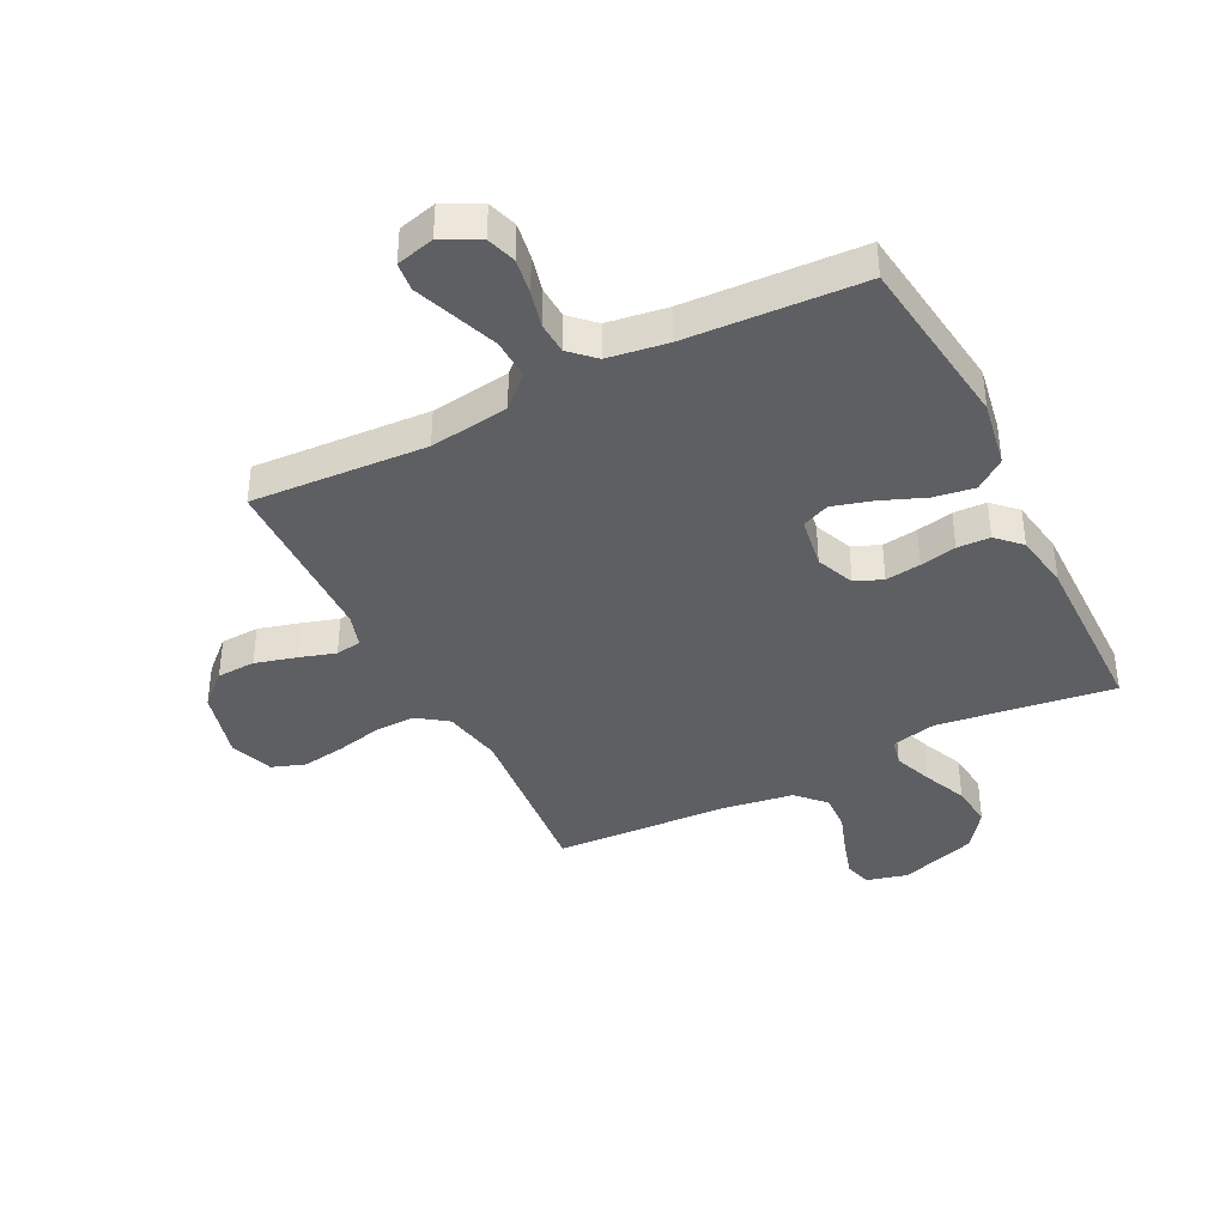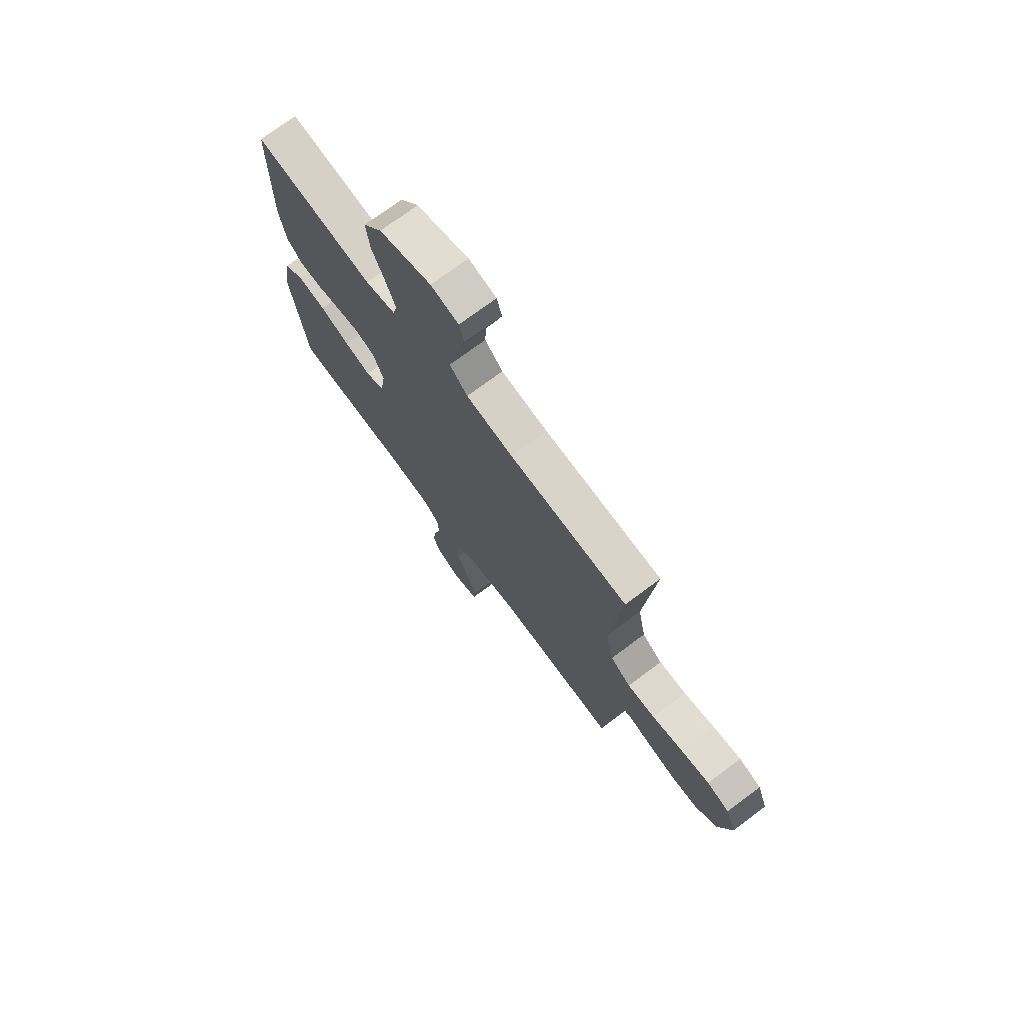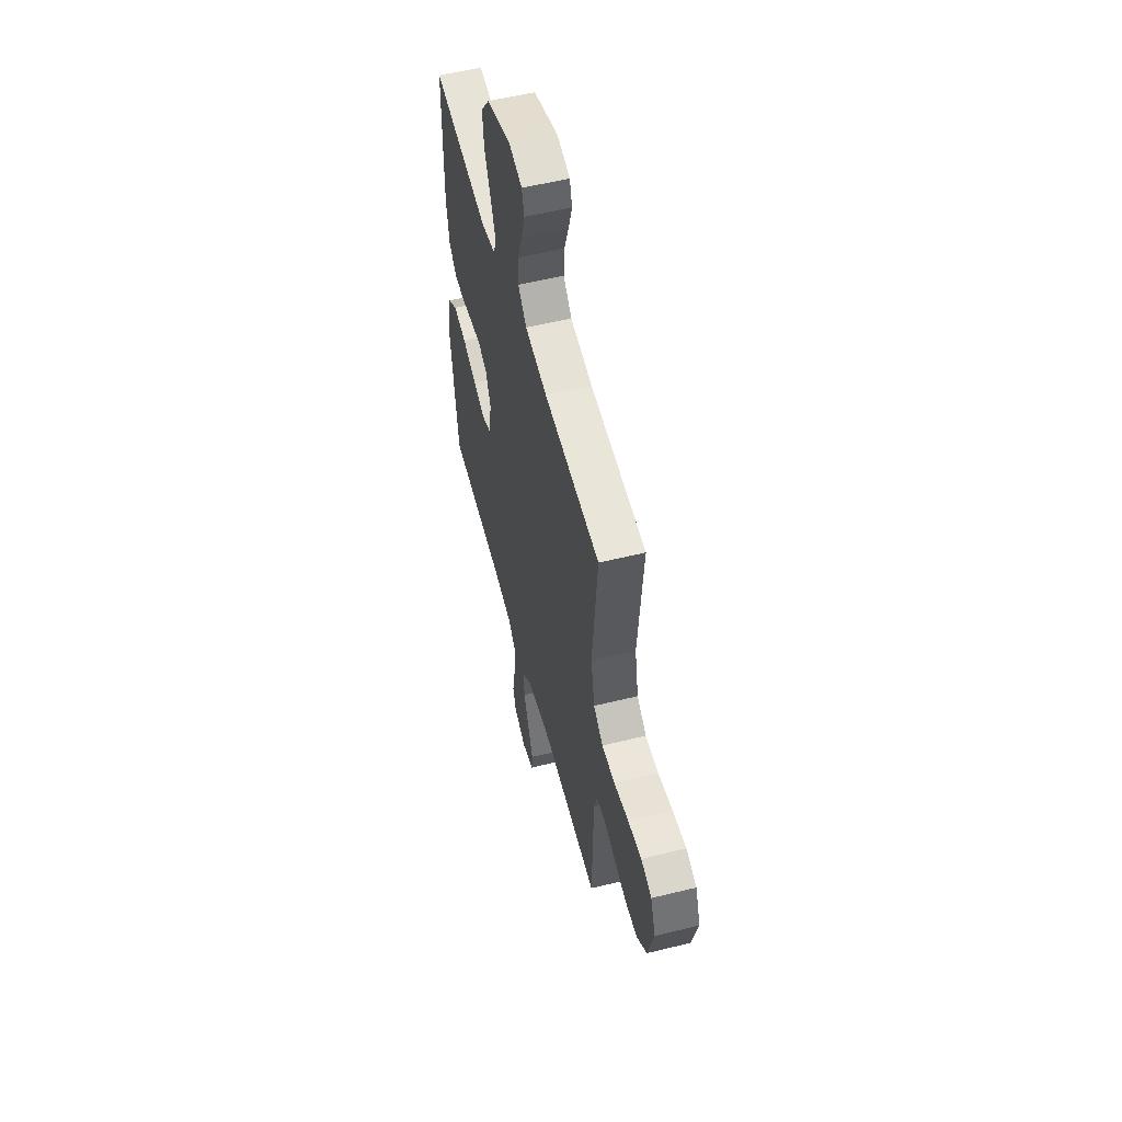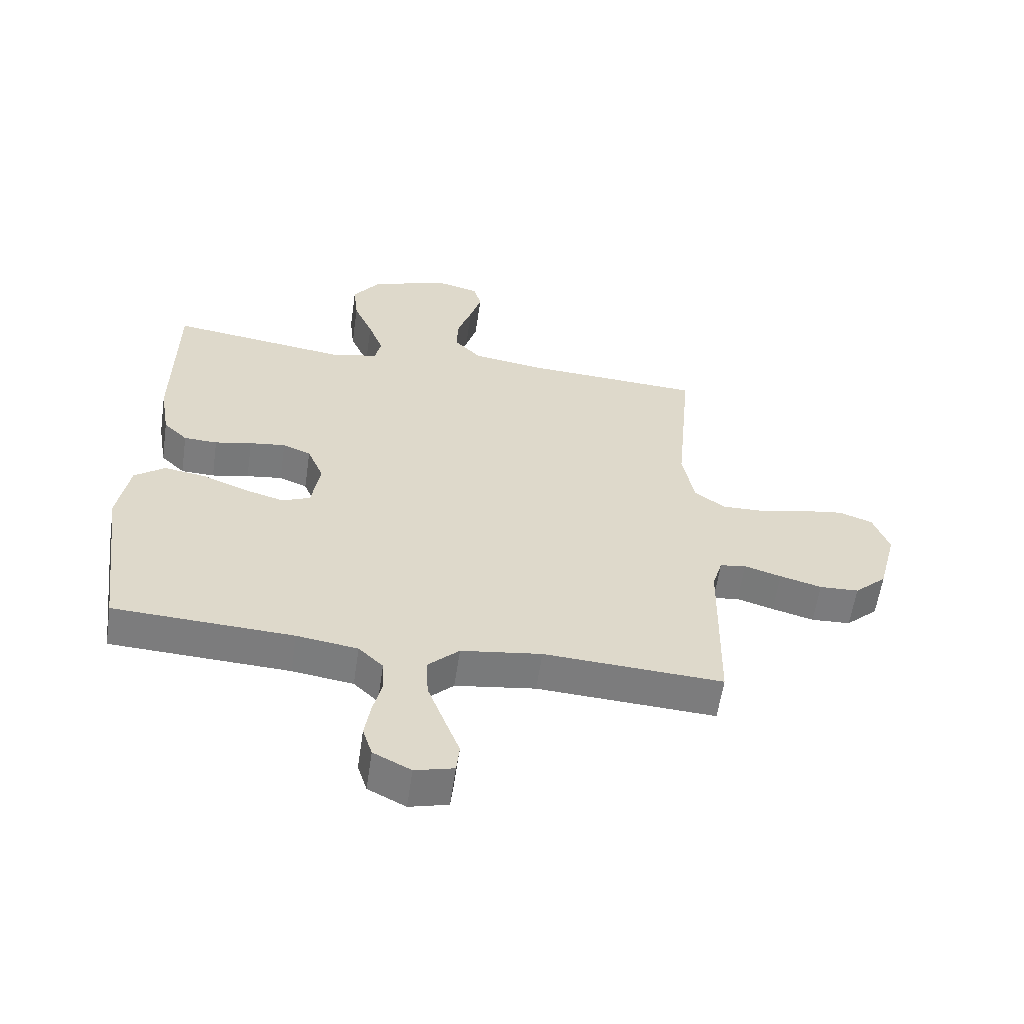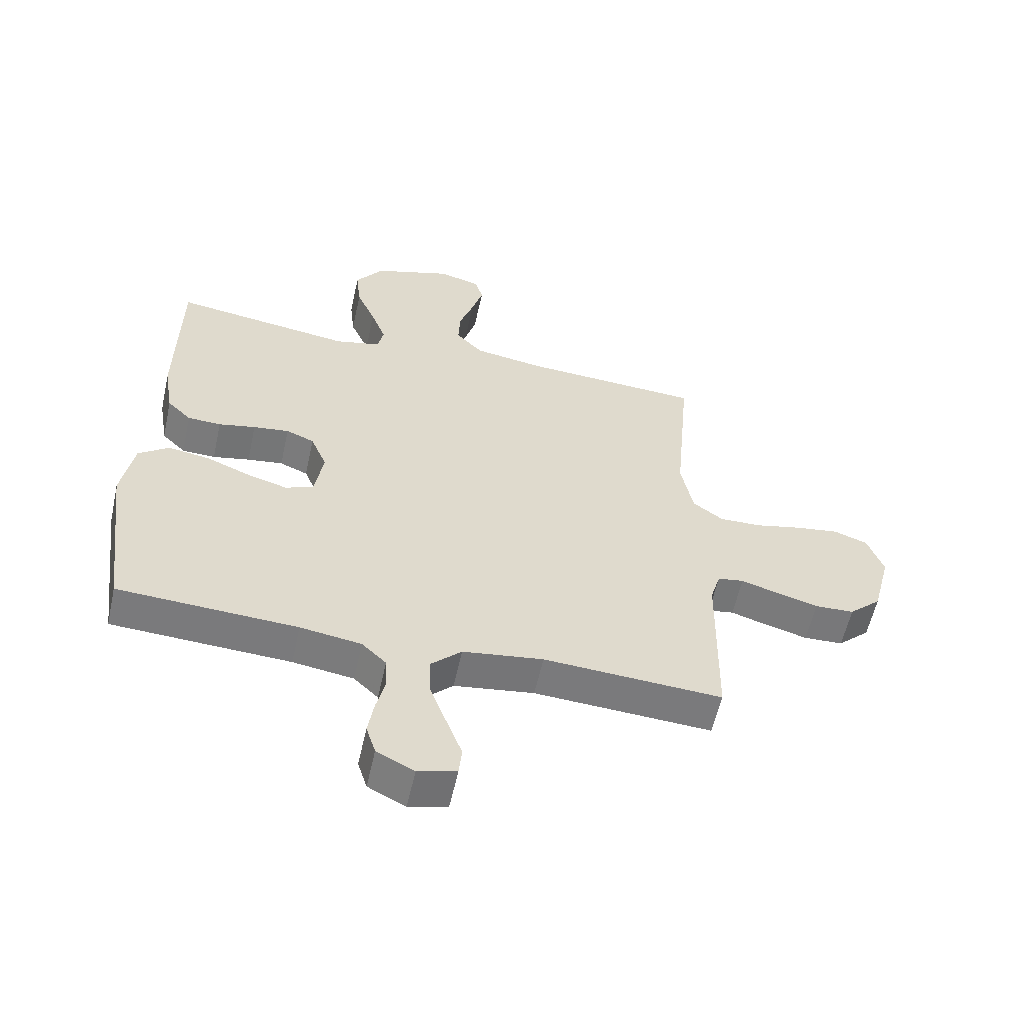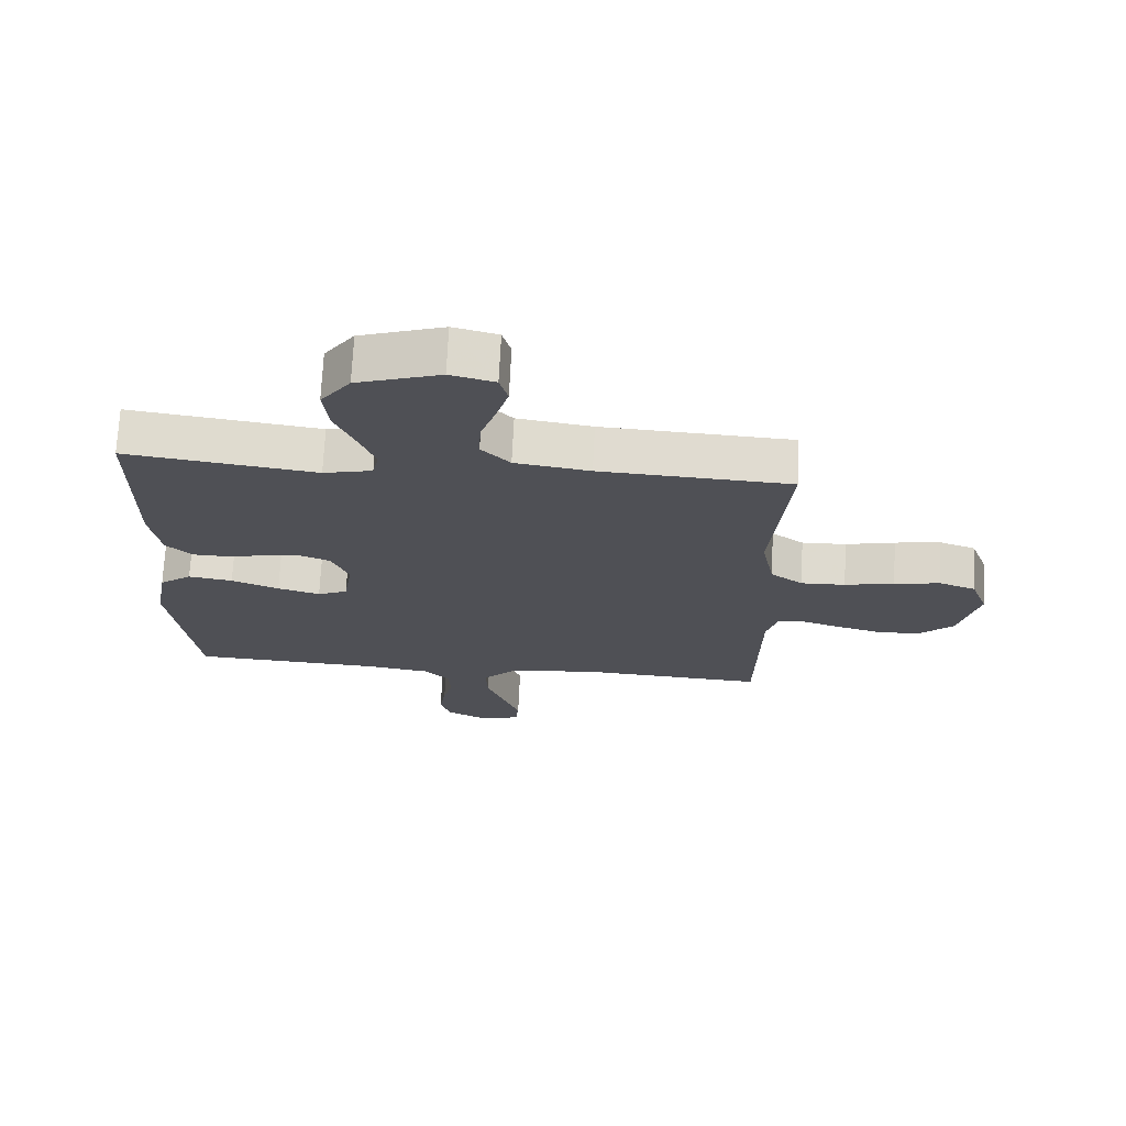
<metadata>
{"format":"obj","ext":"obj","renderer":"f3d","projection":"perspective","resolution":1024,"background":"white","views":[{"elev":-39.5,"azim":-153.3,"up":"+Y"},{"elev":73.5,"azim":53.3,"up":"+Z"},{"elev":55.4,"azim":75.4,"up":"+Z"},{"elev":-58.7,"azim":-8.3,"up":"+Z"},{"elev":-57.9,"azim":-12.4,"up":"+Z"},{"elev":70.6,"azim":2.8,"up":"+Z"}]}
</metadata>
<code>
v -0.5 0.07 0.5
v -0.2 0.07 0.459
v -0.123 0.07 0.477
v -0.113 0.07 0.523
v -0.138 0.07 0.589
v -0.17 0.07 0.663
v -0.178 0.07 0.736
v -0.131 0.07 0.8
v 0 0.07 0.843
v 0.07 0.07 0.825
v 0.083 0.07 0.779
v 0.064 0.07 0.715
v 0.04 0.07 0.645
v 0.037 0.07 0.581
v 0.082 0.07 0.534
v 0.2 0.07 0.516
v 0.5 0.07 0.5
v 0.473 0.07 0.2
v 0.493 0.07 0.099
v 0.544 0.07 0.062
v 0.614 0.07 0.064
v 0.692 0.07 0.082
v 0.765 0.07 0.093
v 0.822 0.07 0.073
v 0.849 0.07 0
v 0.818 0.07 -0.121
v 0.764 0.07 -0.171
v 0.698 0.07 -0.174
v 0.628 0.07 -0.155
v 0.566 0.07 -0.136
v 0.522 0.07 -0.143
v 0.505 0.07 -0.2
v 0.5 0.07 -0.5
v 0.2 0.07 -0.483
v 0.065 0.07 -0.502
v 0.013 0.07 -0.552
v 0.016 0.07 -0.62
v 0.044 0.07 -0.694
v 0.07 0.07 -0.762
v 0.065 0.07 -0.811
v 0 0.07 -0.828
v -0.063 0.07 -0.796
v -0.079 0.07 -0.746
v -0.069 0.07 -0.685
v -0.054 0.07 -0.624
v -0.057 0.07 -0.569
v -0.098 0.07 -0.53
v -0.2 0.07 -0.515
v -0.5 0.07 -0.5
v -0.539 0.07 -0.2
v -0.519 0.07 -0.086
v -0.468 0.07 -0.048
v -0.398 0.07 -0.059
v -0.323 0.07 -0.089
v -0.256 0.07 -0.108
v -0.209 0.07 -0.088
v -0.195 0.07 0
v -0.222 0.07 0.065
v -0.269 0.07 0.084
v -0.329 0.07 0.076
v -0.391 0.07 0.063
v -0.447 0.07 0.065
v -0.487 0.07 0.104
v -0.503 0.07 0.2
v -0.5 0 0.5
v -0.2 0 0.459
v -0.123 0 0.477
v -0.113 0 0.523
v -0.138 0 0.589
v -0.17 0 0.663
v -0.178 0 0.736
v -0.131 0 0.8
v 0 0 0.843
v 0.07 0 0.825
v 0.083 0 0.779
v 0.064 0 0.715
v 0.04 0 0.645
v 0.037 0 0.581
v 0.082 0 0.534
v 0.2 0 0.516
v 0.5 0 0.5
v 0.473 0 0.2
v 0.493 0 0.099
v 0.544 0 0.062
v 0.614 0 0.064
v 0.692 0 0.082
v 0.765 0 0.093
v 0.822 0 0.073
v 0.849 0 0
v 0.818 0 -0.121
v 0.764 0 -0.171
v 0.698 0 -0.174
v 0.628 0 -0.155
v 0.566 0 -0.136
v 0.522 0 -0.143
v 0.505 0 -0.2
v 0.5 0 -0.5
v 0.2 0 -0.483
v 0.065 0 -0.502
v 0.013 0 -0.552
v 0.016 0 -0.62
v 0.044 0 -0.694
v 0.07 0 -0.762
v 0.065 0 -0.811
v 0 0 -0.828
v -0.063 0 -0.796
v -0.079 0 -0.746
v -0.069 0 -0.685
v -0.054 0 -0.624
v -0.057 0 -0.569
v -0.098 0 -0.53
v -0.2 0 -0.515
v -0.5 0 -0.5
v -0.539 0 -0.2
v -0.519 0 -0.086
v -0.468 0 -0.048
v -0.398 0 -0.059
v -0.323 0 -0.089
v -0.256 0 -0.108
v -0.209 0 -0.088
v -0.195 0 0
v -0.222 0 0.065
v -0.269 0 0.084
v -0.329 0 0.076
v -0.391 0 0.063
v -0.447 0 0.065
v -0.487 0 0.104
v -0.503 0 0.2
f 64 1 2
f 63 64 2
f 62 63 2
f 61 62 2
f 60 61 2
f 59 60 2 3
f 58 59 3
f 57 58 3
f 52 53 54
f 51 52 54
f 50 51 54
f 49 50 54
f 48 49 54
f 47 48 54 55
f 46 47 55 56
f 43 44 45
f 42 43 45
f 41 42 45
f 40 41 45
f 39 40 45
f 38 39 45
f 37 38 45 46
f 46 56 57
f 37 46 57
f 36 37 57
f 32 33 34
f 31 32 34 35
f 28 29 30
f 27 28 30
f 26 27 30
f 25 26 30
f 24 25 30
f 23 24 30
f 22 23 30
f 21 22 30
f 20 21 30 31
f 19 20 31 35
f 16 17 18
f 57 3 4
f 36 57 4
f 35 36 4
f 19 35 4
f 18 19 4
f 16 18 4
f 15 16 4
f 11 12 13
f 10 11 13
f 9 10 13
f 8 9 13
f 7 8 13
f 6 7 13
f 5 6 13
f 14 15 4 5
f 5 13 14
f 66 65 128
f 66 128 127
f 66 127 126
f 66 126 125
f 66 125 124
f 67 66 124 123
f 67 123 122
f 67 122 121
f 118 117 116
f 118 116 115
f 118 115 114
f 118 114 113
f 118 113 112
f 119 118 112 111
f 120 119 111 110
f 109 108 107
f 109 107 106
f 109 106 105
f 109 105 104
f 109 104 103
f 109 103 102
f 110 109 102 101
f 121 120 110
f 121 110 101
f 121 101 100
f 98 97 96
f 99 98 96 95
f 94 93 92
f 94 92 91
f 94 91 90
f 94 90 89
f 94 89 88
f 94 88 87
f 94 87 86
f 94 86 85
f 95 94 85 84
f 99 95 84 83
f 82 81 80
f 68 67 121
f 68 121 100
f 68 100 99
f 68 99 83
f 68 83 82
f 68 82 80
f 68 80 79
f 77 76 75
f 77 75 74
f 77 74 73
f 77 73 72
f 77 72 71
f 77 71 70
f 77 70 69
f 69 68 79 78
f 78 77 69
f 1 65 66 2
f 2 66 67 3
f 3 67 68 4
f 4 68 69 5
f 5 69 70 6
f 6 70 71 7
f 7 71 72 8
f 8 72 73 9
f 9 73 74 10
f 10 74 75 11
f 11 75 76 12
f 12 76 77 13
f 13 77 78 14
f 14 78 79 15
f 15 79 80 16
f 16 80 81 17
f 17 81 82 18
f 18 82 83 19
f 19 83 84 20
f 20 84 85 21
f 21 85 86 22
f 22 86 87 23
f 23 87 88 24
f 24 88 89 25
f 25 89 90 26
f 26 90 91 27
f 27 91 92 28
f 28 92 93 29
f 29 93 94 30
f 30 94 95 31
f 31 95 96 32
f 32 96 97 33
f 33 97 98 34
f 34 98 99 35
f 35 99 100 36
f 36 100 101 37
f 37 101 102 38
f 38 102 103 39
f 39 103 104 40
f 40 104 105 41
f 41 105 106 42
f 42 106 107 43
f 43 107 108 44
f 44 108 109 45
f 45 109 110 46
f 46 110 111 47
f 47 111 112 48
f 48 112 113 49
f 49 113 114 50
f 50 114 115 51
f 51 115 116 52
f 52 116 117 53
f 53 117 118 54
f 54 118 119 55
f 55 119 120 56
f 56 120 121 57
f 57 121 122 58
f 58 122 123 59
f 59 123 124 60
f 60 124 125 61
f 61 125 126 62
f 62 126 127 63
f 63 127 128 64
f 64 128 65 1

</code>
